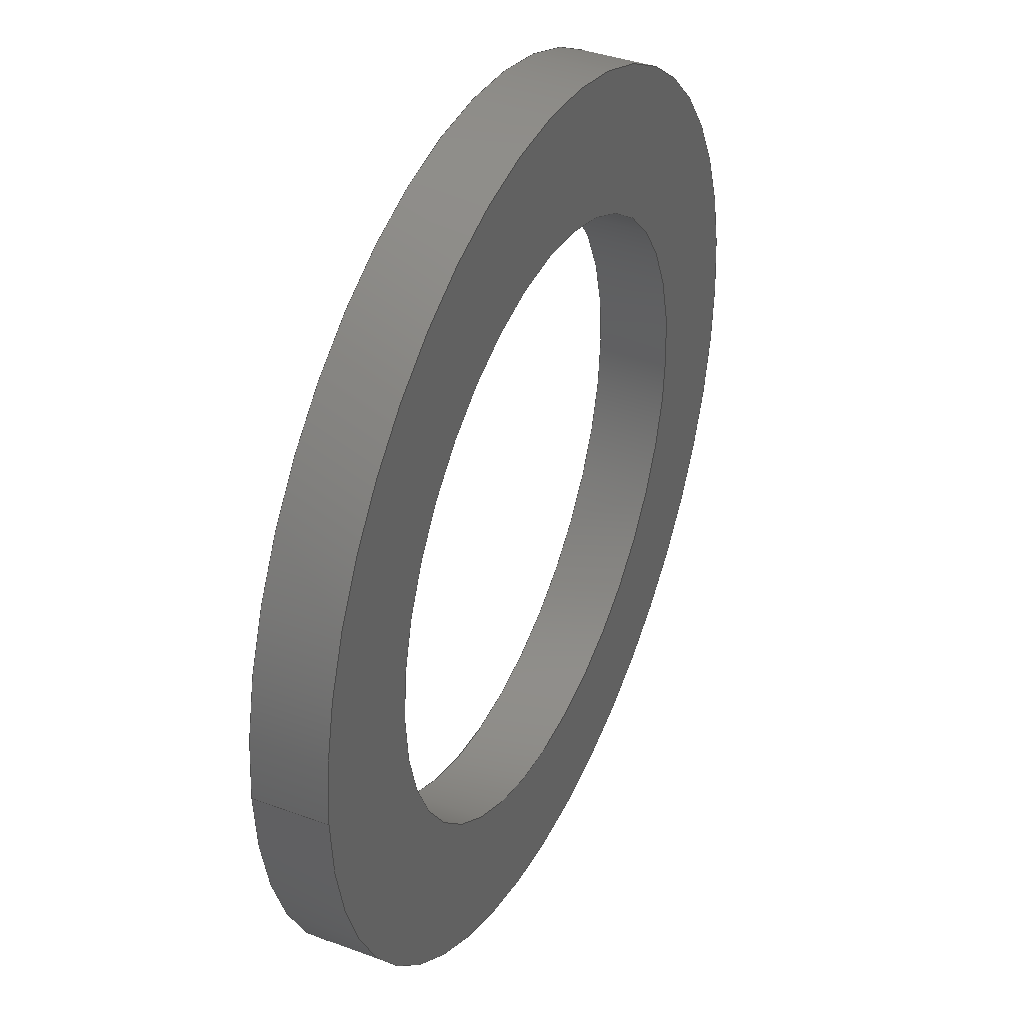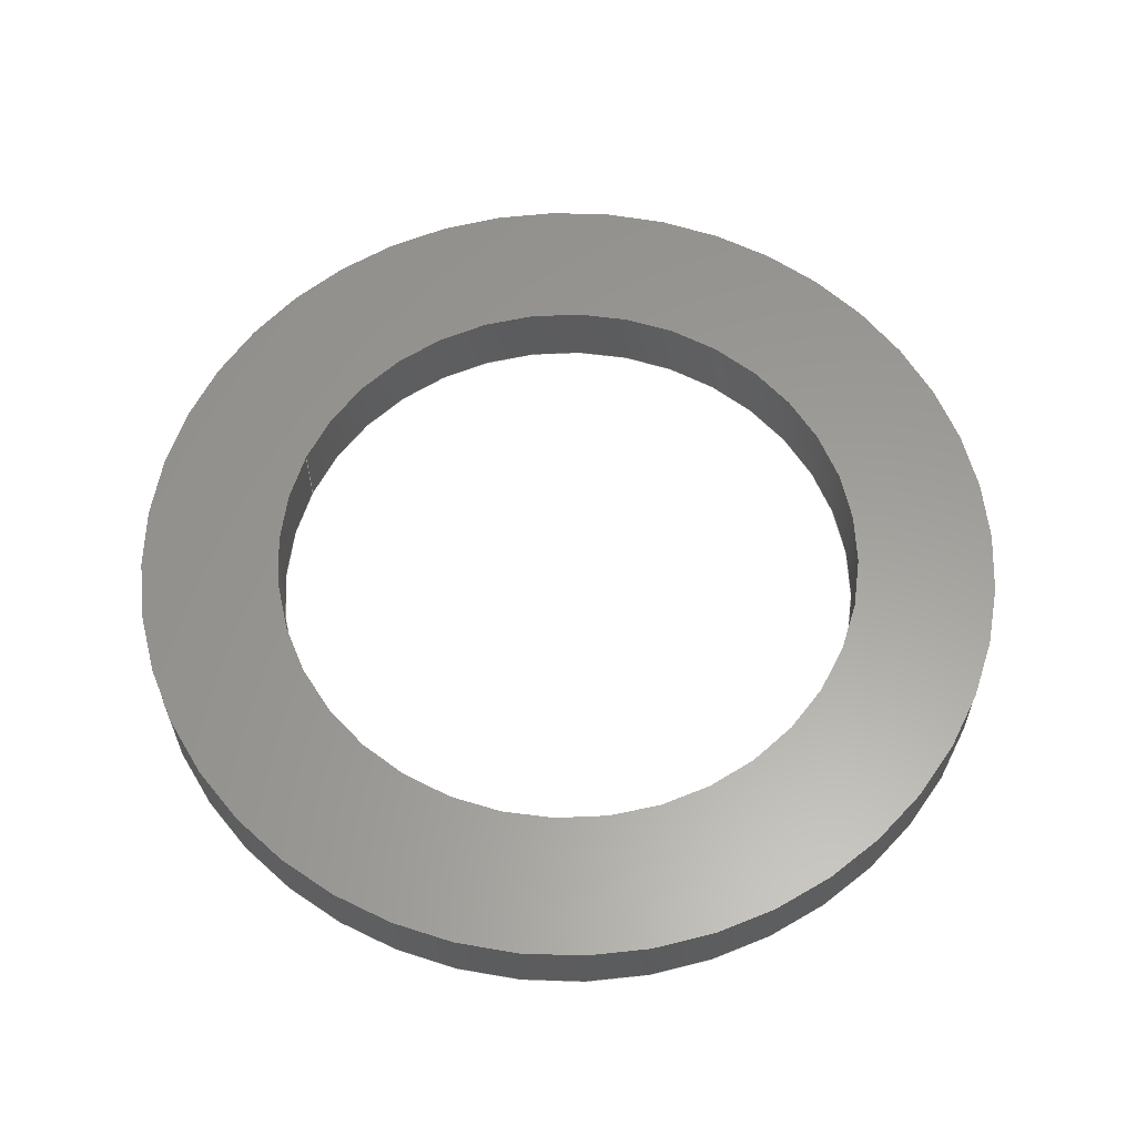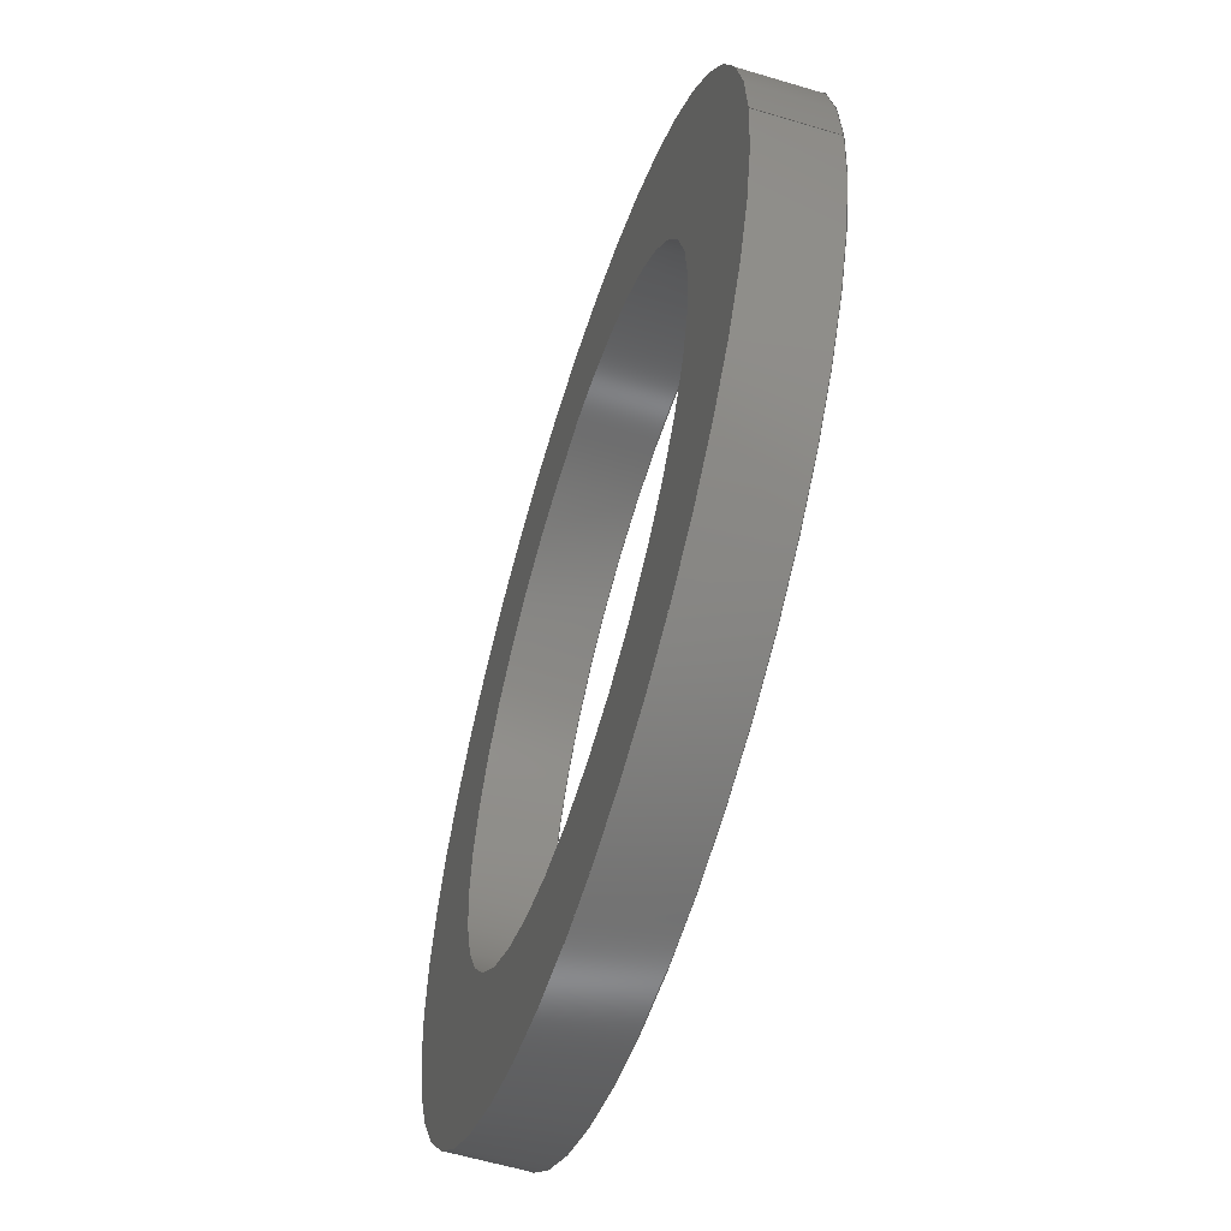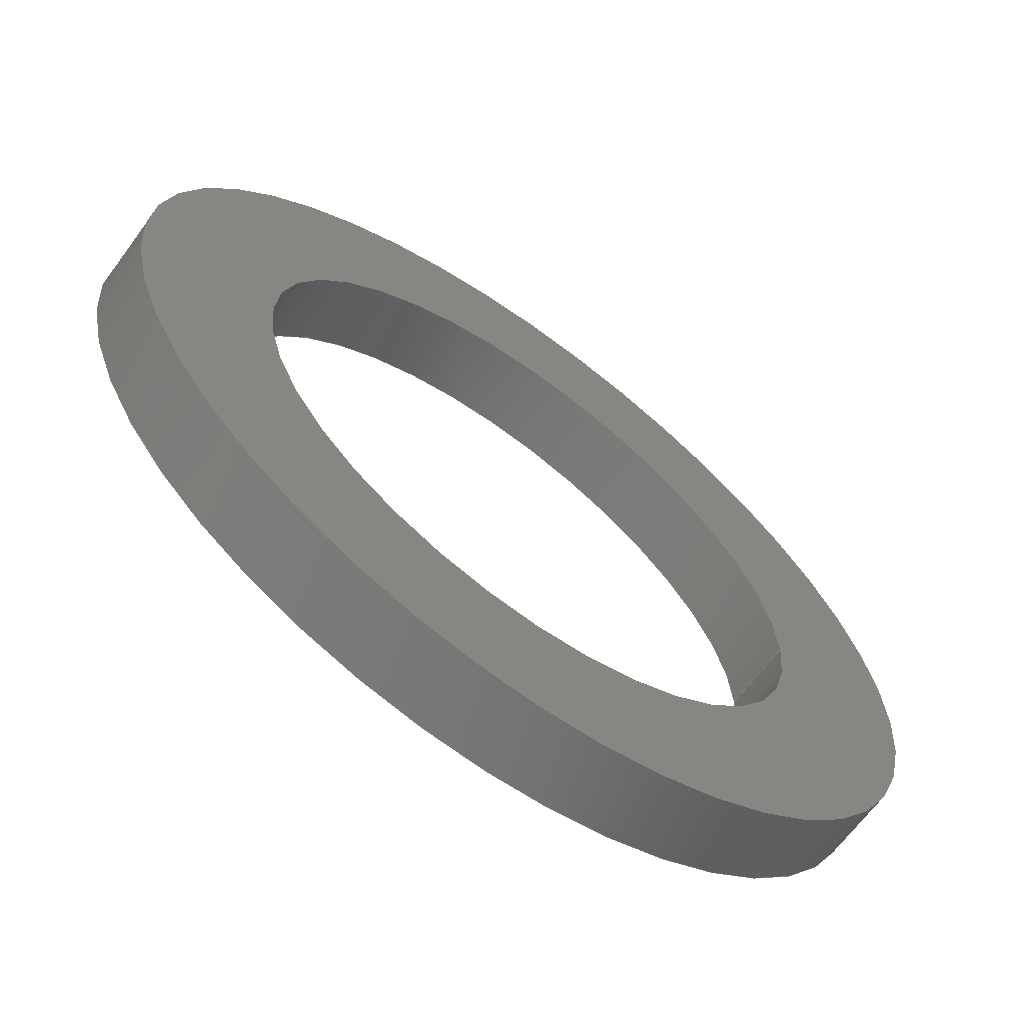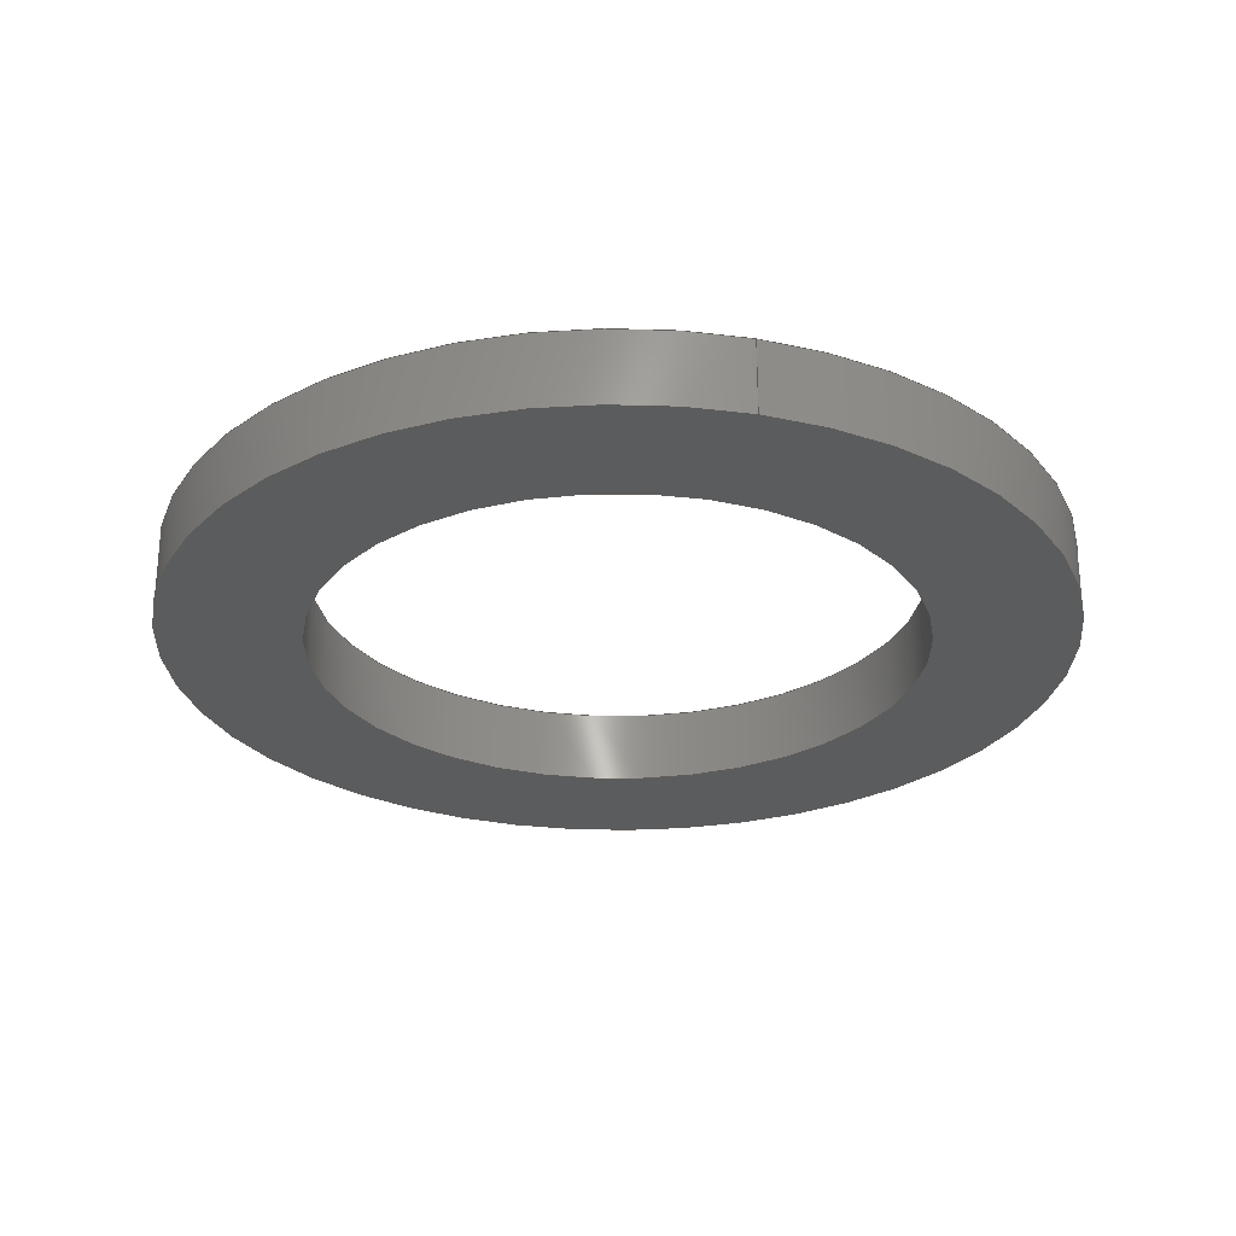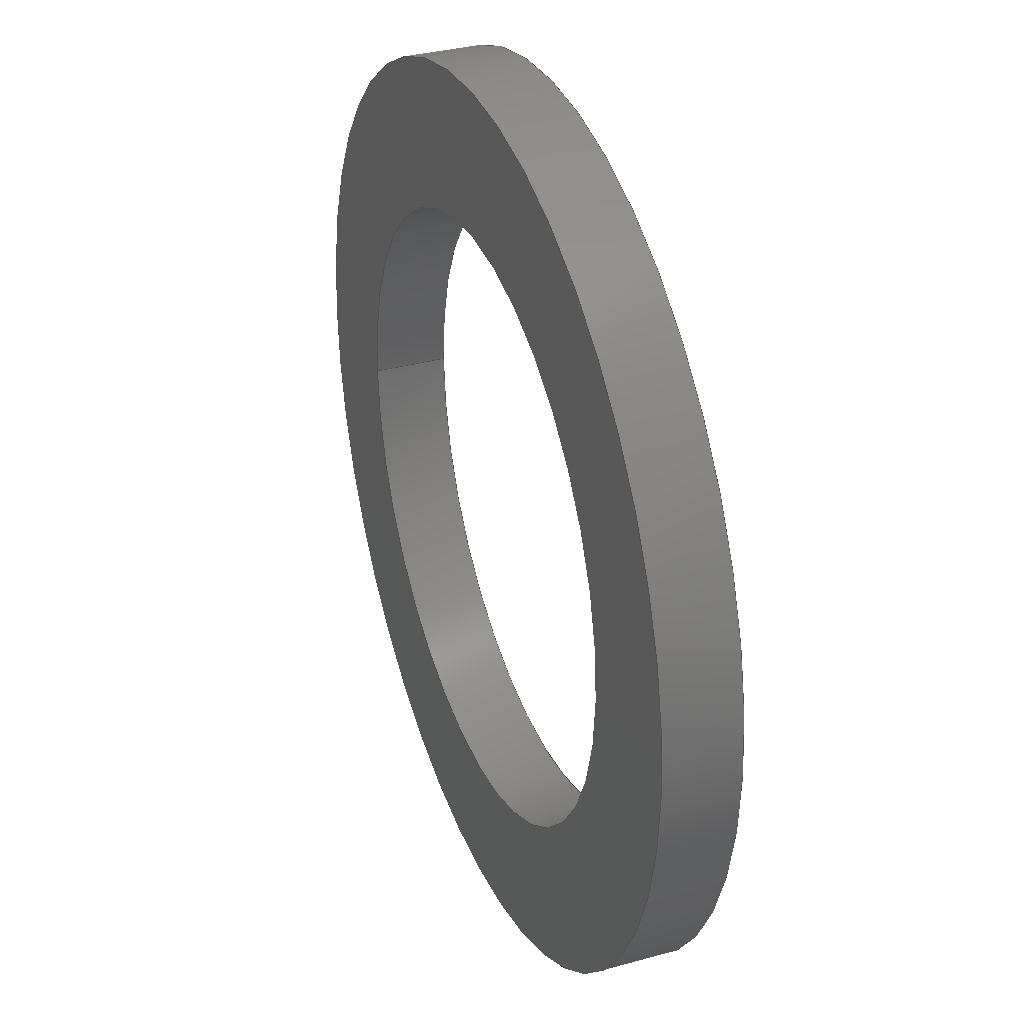
<metadata>
{"format":"iges","ext":"igs","renderer":"f3d","projection":"perspective","resolution":1024,"background":"white","views":[{"elev":38.8,"azim":114.9,"up":"+Y"},{"elev":60.4,"azim":-157.6,"up":"+Z"},{"elev":-58.4,"azim":72.7,"up":"+Y"},{"elev":-65.7,"azim":-36.2,"up":"+Y"},{"elev":-27.5,"azim":75.1,"up":"+Z"},{"elev":33.5,"azim":-110.8,"up":"+Y"}]}
</metadata>
<code>

,,30HMTI-16 Iglide M250 Bearing.ipt,27HNo Iges File Name specified,22HAu
toDesk Inventor R6,36HAutoDesk Inventor Iges Exporter R6,32,38,6,99,
15,30HMTI-16 Iglide M250 Bearing.ipt,1D0,1,2HIN,1,0.08D0,15H2.008e+07
5327,1e-06D0,1e+04D0,19HNo Author specified,25HNo Organization speci
fied,11,0,,33HNo Application Protocol specified;
     143       1       0       0       0       0       0       000000000
     143       0     -73       1       0                               0
     120       2       0       0       0       0       0       000010000
     120       0       0       1       0                               0
     110       3       0       0       0       0       0       000010000
     110       0       0       1       0                               0
     110       4       0       0       0       0       0       001010000
     110       0       0       1       0                               0
     141       5       0       0       0       0       0       000010000
     141       0       0       1       0                               0
     100       6       0       0       0       0      13       000010000
     100       0       0       2       0                               0
     124       8       0       0       0       0       0       000000000
     124       0       0       2       0                               0
     141      10       0       0       0       0       0       000010000
     141       0       0       1       0                               0
     100      11       0       0       0       0      19       000010000
     100       0       0       2       0                               0
     124      13       0       0       0       0       0       000000000
     124       0       0       2       0                               0
     143      15       0       0       0       0       0       000000000
     143       0     -73       1       0                               0
     116      16       0       0       0       0       0       000010000
     116       0       0       1       0                               0
     123      17       0       0       0       0       0       000010200
     123       0       0       1       0                               0
     190      18       0       0       0       0       0       000010000
     190       0       0       1       1                               0
     123      19       0       0       0       0       0       000010200
     123       0       0       1       0                               0
     141      20       0       0       0       0       0       000010000
     141       0       0       1       0                               0
     100      21       0       0       0       0      13       000010000
     100       0       0       2       0                               0
     141      23       0       0       0       0       0       000010000
     141       0       0       1       0                               0
     100      24       0       0       0       0      13       000010000
     100       0       0       2       0                               0
     143      26       0       0       0       0       0       000000000
     143       0     -73       1       0                               0
     120      27       0       0       0       0       0       000010000
     120       0       0       1       0                               0
     110      28       0       0       0       0       0       000010000
     110       0       0       1       0                               0
     110      29       0       0       0       0       0       001010000
     110       0       0       1       0                               0
     141      30       0       0       0       0       0       000010000
     141       0       0       1       0                               0
     100      31       0       0       0       0      13       000010000
     100       0       0       2       0                               0
     141      33       0       0       0       0       0       000010000
     141       0       0       1       0                               0
     100      34       0       0       0       0      19       000010000
     100       0       0       2       0                               0
     143      36       0       0       0       0       0       000000000
     143       0     -73       1       0                               0
     116      37       0       0       0       0       0       000010000
     116       0       0       1       0                               0
     123      38       0       0       0       0       0       000010200
     123       0       0       1       0                               0
     190      39       0       0       0       0       0       000010000
     190       0       0       1       1                               0
     123      40       0       0       0       0       0       000010200
     123       0       0       1       0                               0
     141      41       0       0       0       0       0       000010000
     141       0       0       1       0                               0
     100      42       0       0       0       0      19       000010000
     100       0       0       2       0                               0
     141      44       0       0       0       0       0       000010000
     141       0       0       1       0                               0
     100      45       0       0       0       0      19       000010000
     100       0       0       2       0                               0
     314      47       0       0       0       0       0       000000200
     314       0       0       2       0                               0
143,0,3,2,9,15;                                                        1
120,7,5,0D0,6.283D0;                                      3
110,-0.5125D0,0D0,-0.06875D0,-0.5125D0,0D0,0.06875D0;                  5
110,0D0,0D0,-0.06875D0,0D0,0D0,0.9313D0;                        7
141,0,1,3,1,11,2,0;                                                    9
100,0D0,0D0,0D0,-0.5125D0,6.276D-17,-0.5125D0,         11
6.276D-17;                                                 11
124,-1D0,0D0,0D0,0D0,0D0,-1D0,0D0,0D0,0D0,          13
0D0,1D0,-0.0625D0;                                                 13
141,0,1,3,1,17,2,0;                                                   15
100,0D0,0D0,0D0,-0.5125D0,6.276D-17,-0.5125D0,         17
6.276D-17;                                                 17
124,-1D0,0D0,0D0,0D0,0D0,1D0,0D0,0D0,0D0,           19
0D0,-1D0,0.0625D0;                                                 19
143,0,27,2,31,35;                                                     21
116,0.825D0,-0.825D0,-0.0625D0,0;                                        23
123,0D0,0D0,-1D0;                                               25
190,23,25,29;                                                         27
123,-1D0,0D0,0D0;                                               29
141,0,1,27,1,33,2,0;                                                  31
100,0D0,0D0,0D0,-0.75D0,9.185D-17,-0.75D0,             33
9.185D-17;                                                 33
141,0,1,27,1,37,1,0;                                                  35
100,0D0,0D0,0D0,-0.5125D0,6.276D-17,-0.5125D0,         37
6.276D-17;                                                 37
143,0,41,2,47,51;                                                     39
120,45,43,0D0,6.283D0;                                   41
110,-0.75D0,0D0,0.06875D0,-0.75D0,0D0,-0.06875D0;                     43
110,0D0,0D0,-0.06875D0,0D0,0D0,0.9313D0;                       45
141,0,1,41,1,49,1,0;                                                  47
100,0D0,0D0,0D0,-0.75D0,9.185D-17,-0.75D0,             49
9.185D-17;                                                 49
141,0,1,41,1,53,1,0;                                                  51
100,0D0,0D0,0D0,-0.75D0,9.185D-17,-0.75D0,             53
9.185D-17;                                                 53
143,0,61,2,65,69;                                                     55
116,-0.825D0,-0.825D0,0.0625D0,0;                                        57
123,0D0,0D0,1D0;                                                59
190,57,59,63;                                                         61
123,1D0,0D0,0D0;                                                63
141,0,1,61,1,67,2,0;                                                  65
100,0D0,0D0,0D0,-0.75D0,9.185D-17,-0.75D0,             67
9.185D-17;                                                 67
141,0,1,61,1,71,1,0;                                                  69
100,0D0,0D0,0D0,-0.5125D0,6.276D-17,-0.5125D0,         71
6.276D-17;                                                 71
314,30.98D0,30.98D0,30.98D0,         73
14HRubber (Black);                                                    73
S      1G      5D     74P     48
</code>
